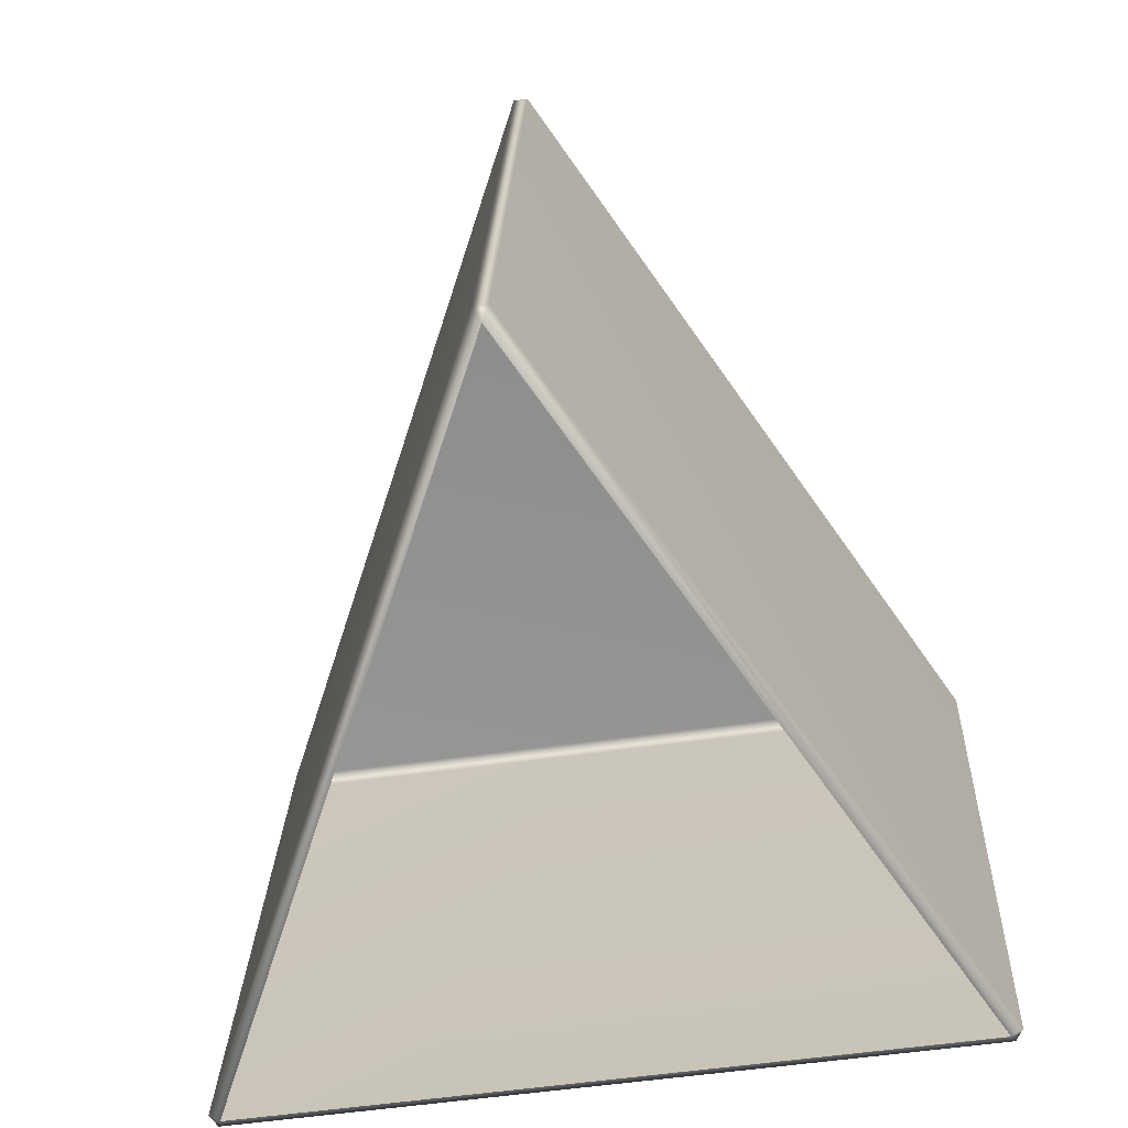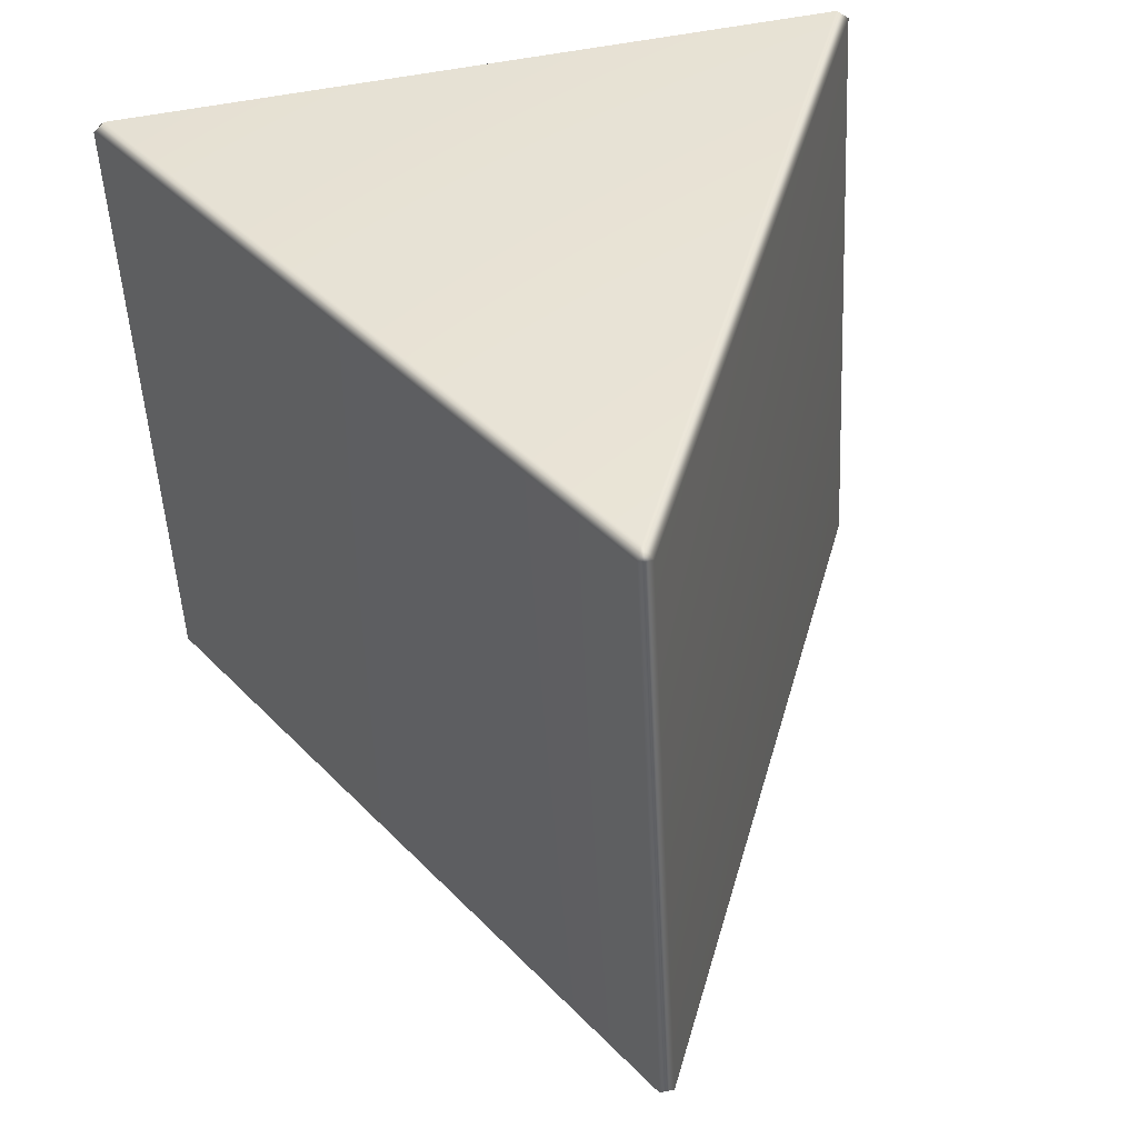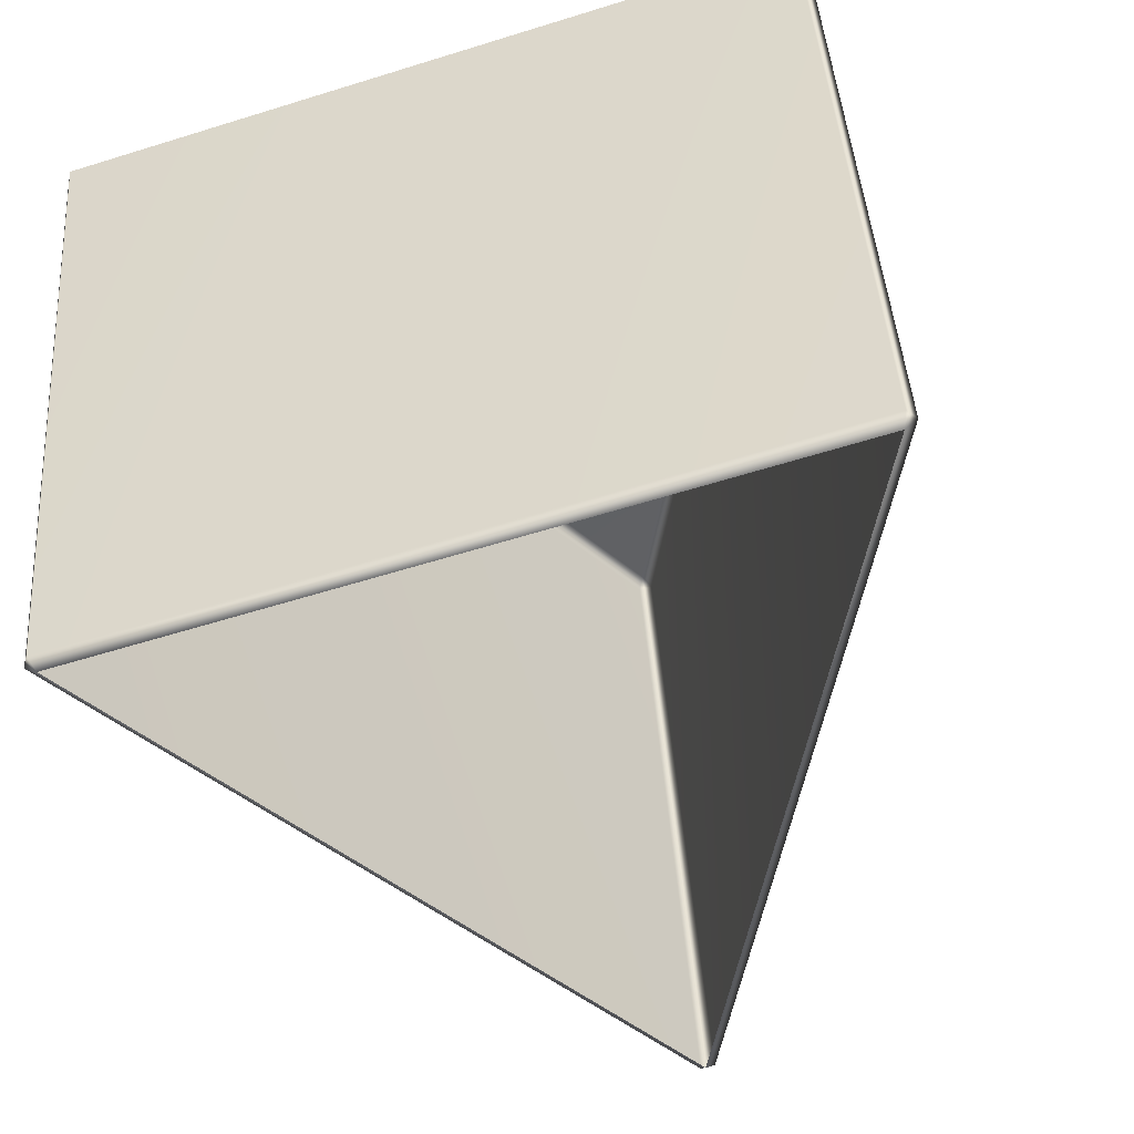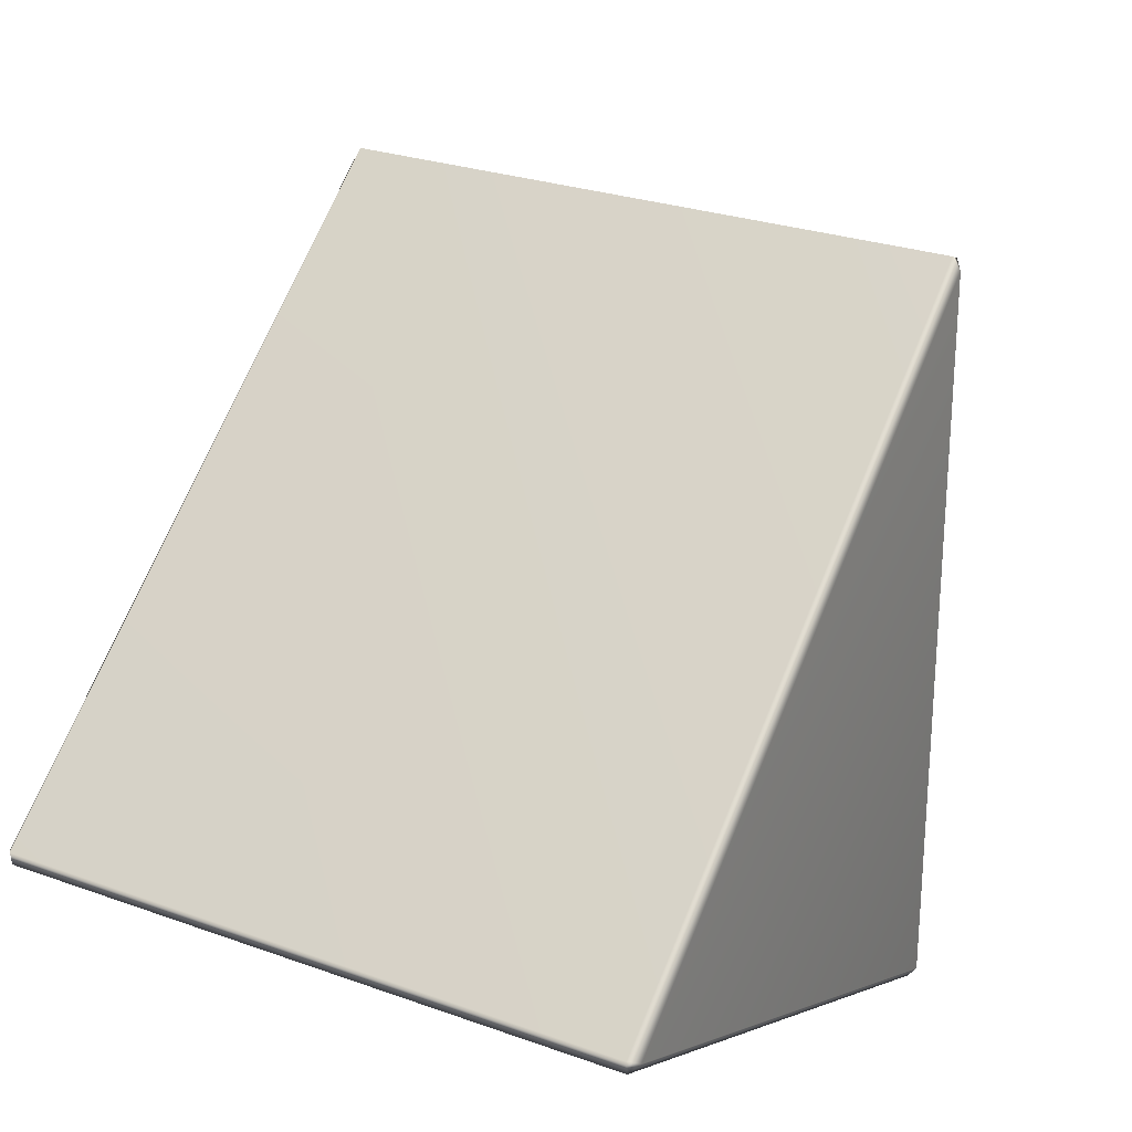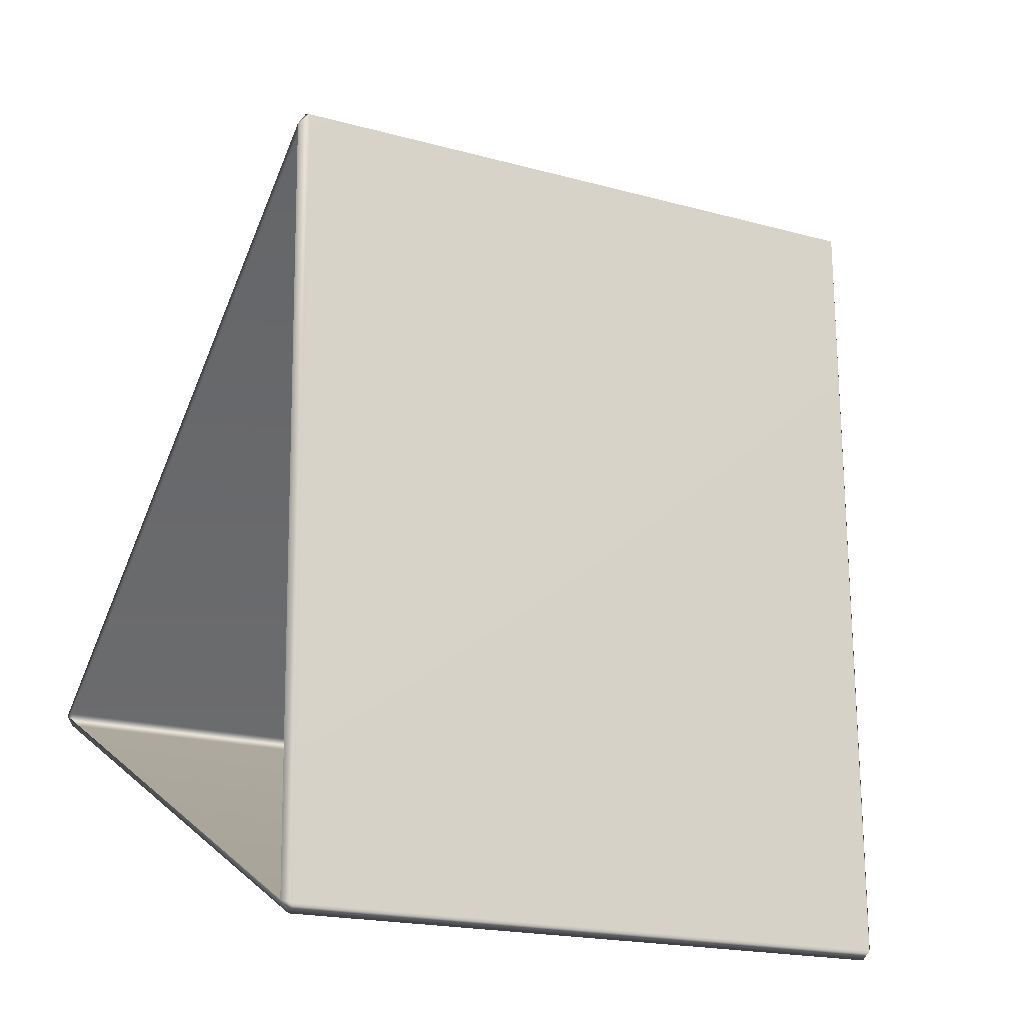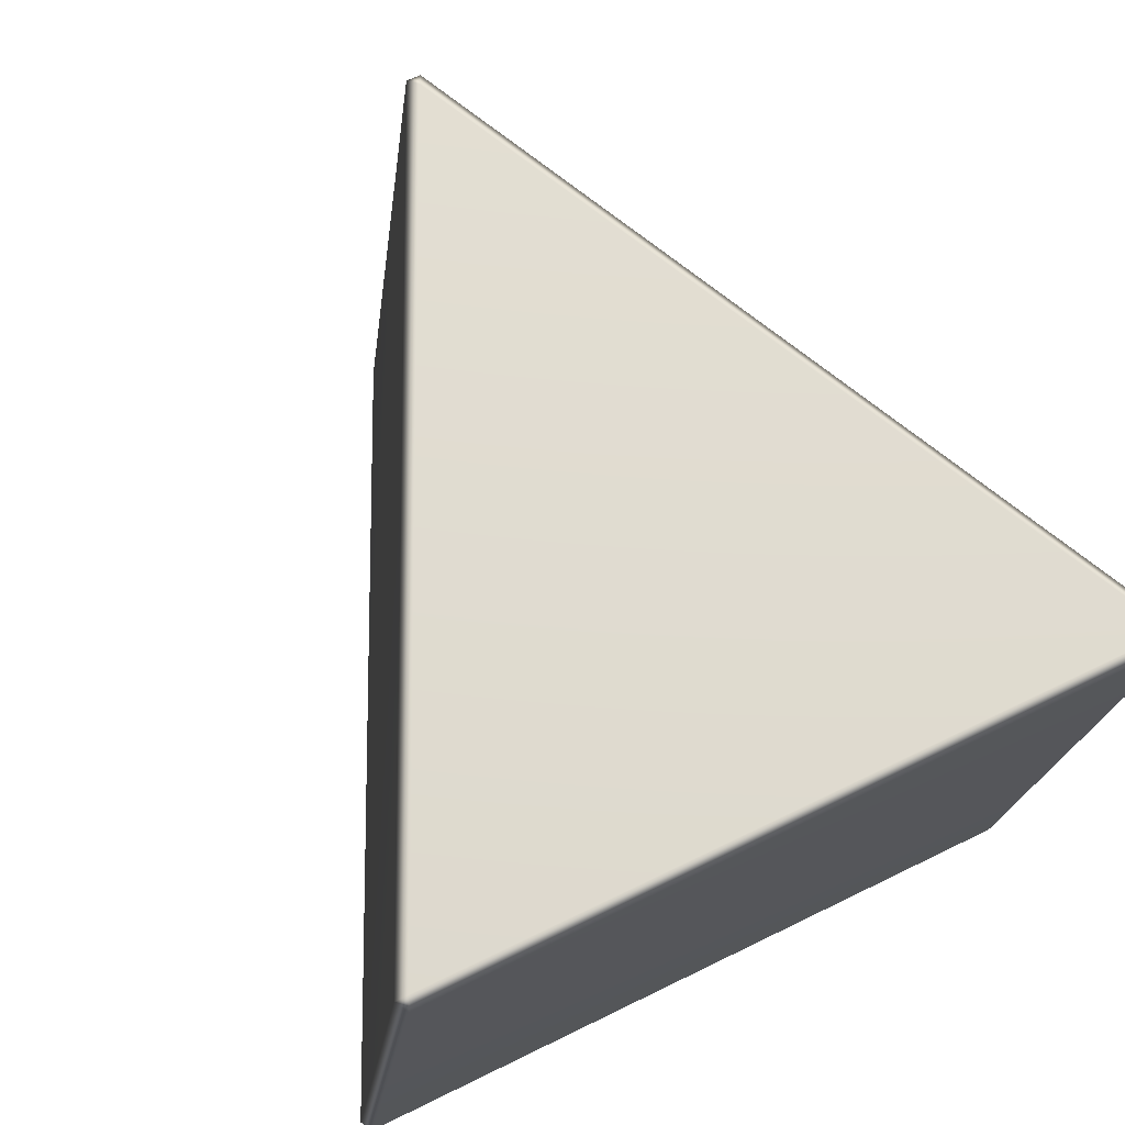
<metadata>
{"format":"obj","ext":"obj","renderer":"f3d","projection":"perspective","resolution":1024,"background":"white","views":[{"elev":-53.3,"azim":8.8,"up":"+Y"},{"elev":54.8,"azim":-12.0,"up":"+Y"},{"elev":-59.0,"azim":-162.1,"up":"+Y"},{"elev":-1.3,"azim":116.0,"up":"+Z"},{"elev":10.5,"azim":64.2,"up":"+Z"},{"elev":58.8,"azim":152.6,"up":"+Y"}]}
</metadata>
<code>
g LM4_PrismObstacle_18
v -12.38 -10.51 -43.54
v -14.29 -9.624 -39.8
v -14.25 -9.563 -39.75
v -12.32 -10.46 -43.55
v -12.32 -7.051 -44.36
v -12.36 -7.065 -44.42
v -12.36 -10.48 -43.61
v -12.38 -10.51 -43.54
v -14.26 -6.147 -40.56
v -14.33 -9.563 -39.75
v -14.33 -6.147 -40.56
v -14.29 -9.624 -39.8
v -12.36 -10.48 -43.61
v -16.2 -10.51 -43.54
v -12.38 -10.51 -43.54
v -16.23 -10.48 -43.61
v -16.23 -7.066 -44.42
v -12.36 -7.065 -44.42
v -16.27 -7.051 -44.36
v -16.27 -10.46 -43.55
v -16.2 -10.51 -43.54
v -12.38 -7.004 -44.37
v -12.32 -7.051 -44.36
v -16.2 -7.004 -44.37
v -16.27 -7.051 -44.36
v -14.33 -6.147 -40.56
v -14.29 -6.116 -40.63
v -14.26 -6.147 -40.56
v -16.27 -10.46 -43.55
v -14.29 -9.624 -39.8
v -16.2 -10.51 -43.54
v -14.33 -9.563 -39.75
v -14.33 -6.147 -40.56
v -16.27 -7.051 -44.36
g LM4_PrismObstacle_18_0
f 3 2 1
f 4 3 1
f 4 5 3
f 6 5 4
f 7 6 4
f 7 4 8
f 5 9 3
f 10 3 9
f 11 10 9
f 3 10 12
f 15 14 13
f 14 16 13
f 16 17 13
f 17 18 13
f 19 17 16
f 20 19 16
f 16 21 20
f 18 17 22
f 18 22 23
f 17 24 22
f 17 25 24
f 25 26 24
f 22 27 23
f 24 27 22
f 26 27 24
f 27 28 23
f 27 26 28
f 31 30 29
f 30 32 29
f 32 33 29
f 33 34 29

</code>
